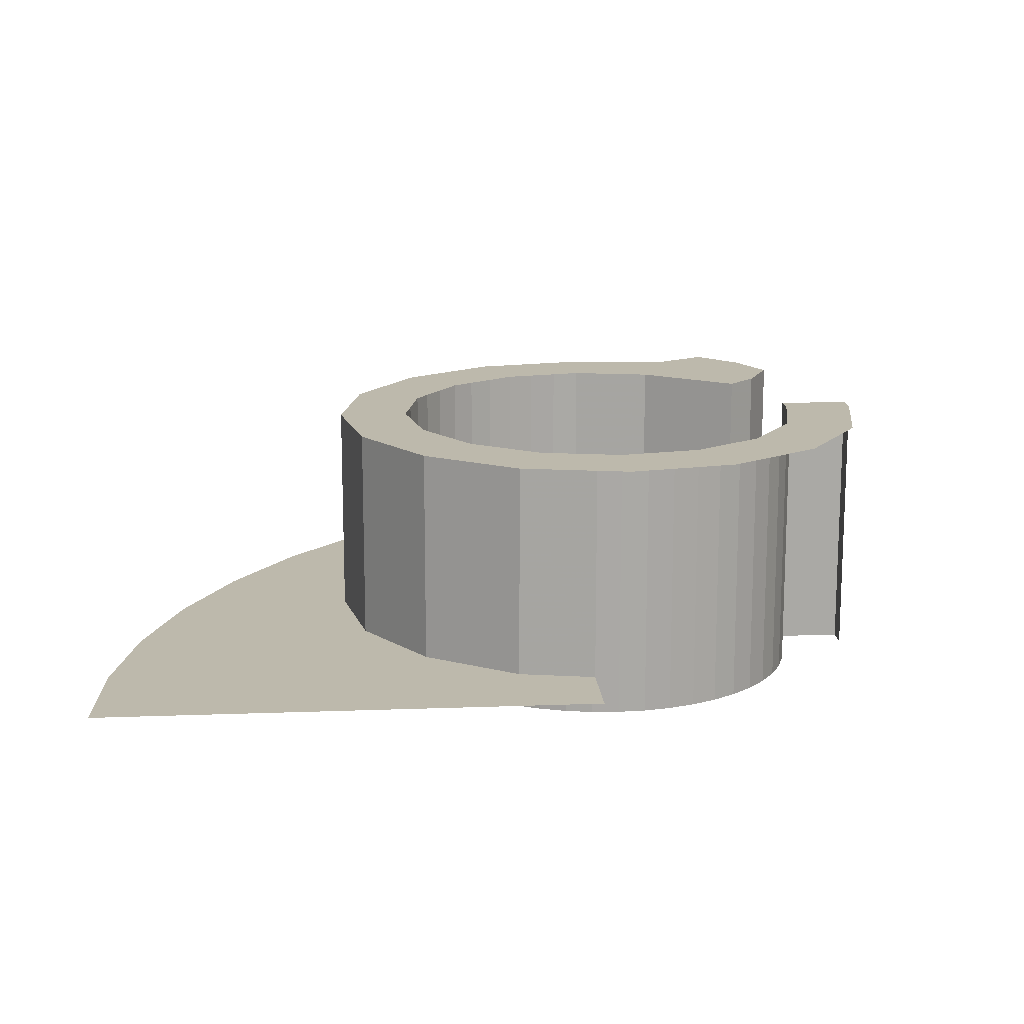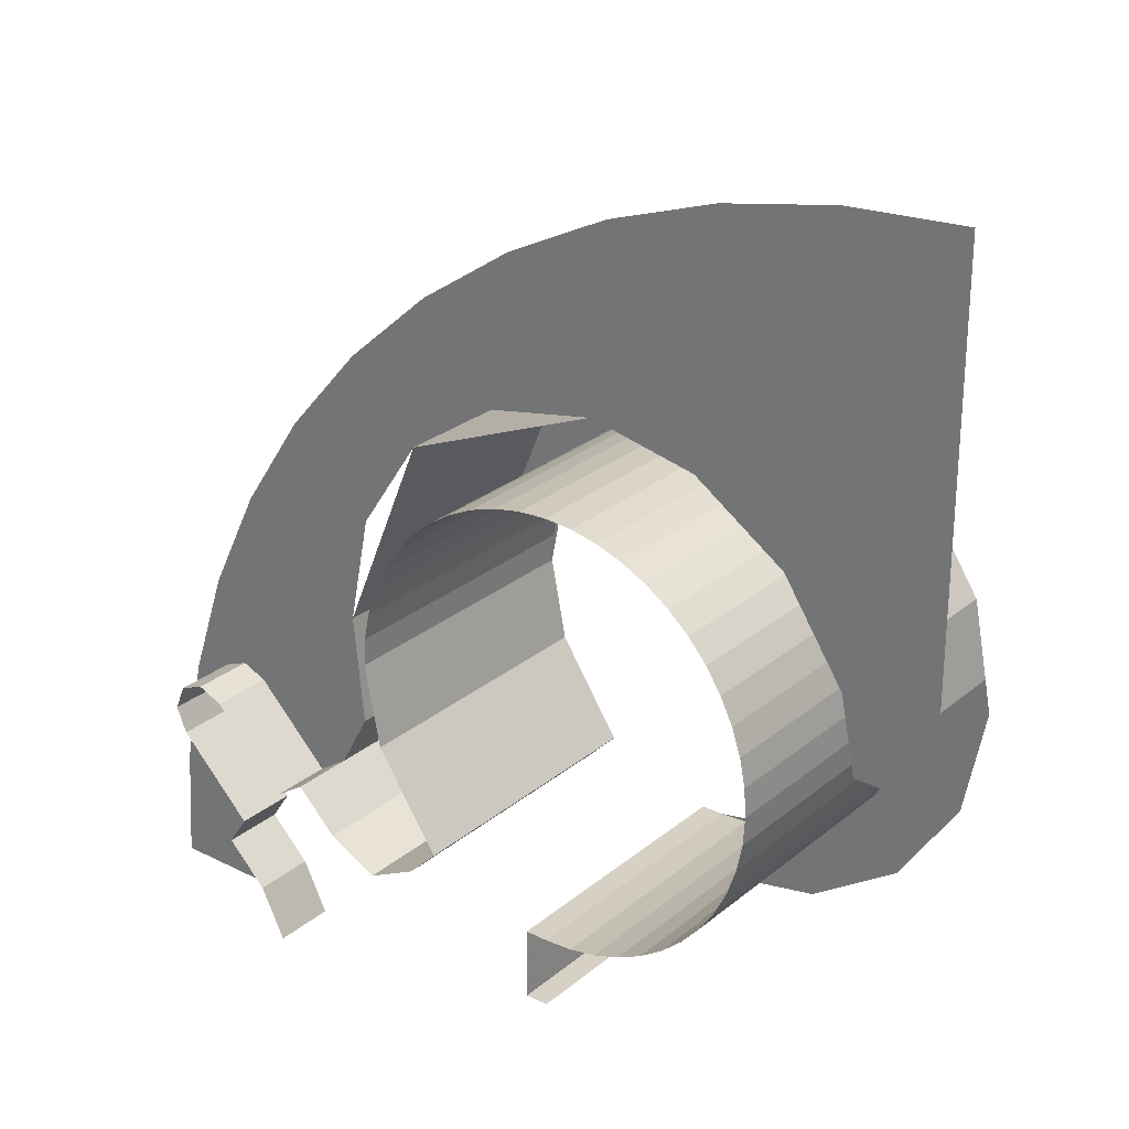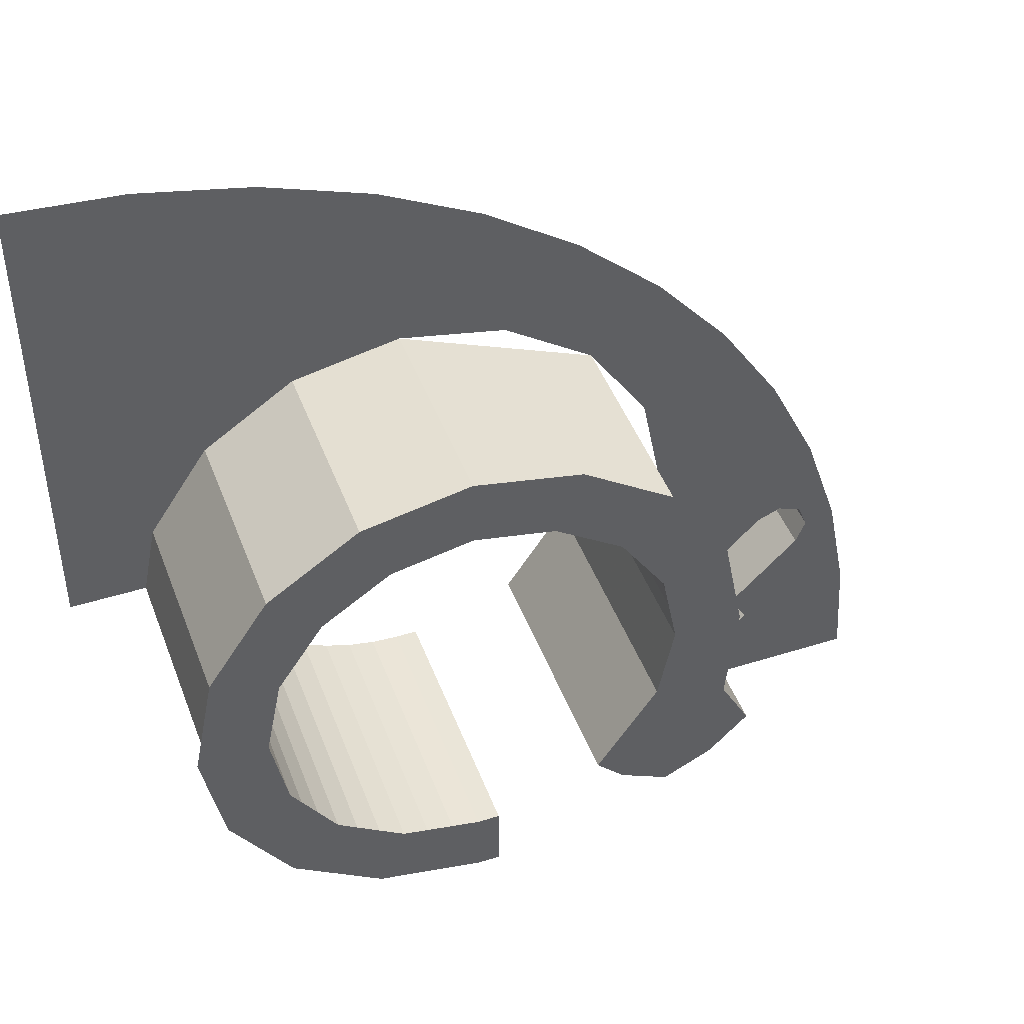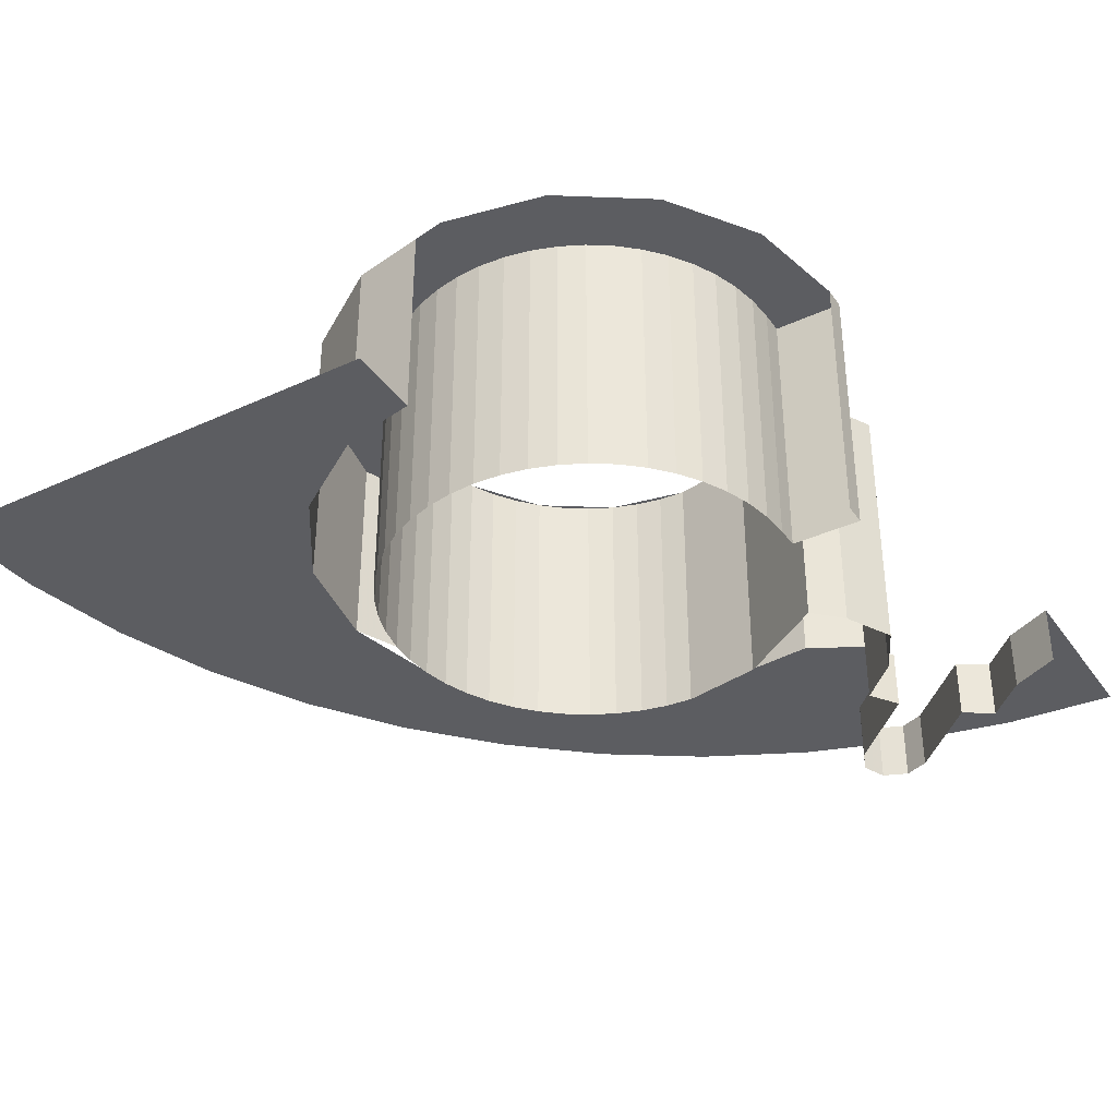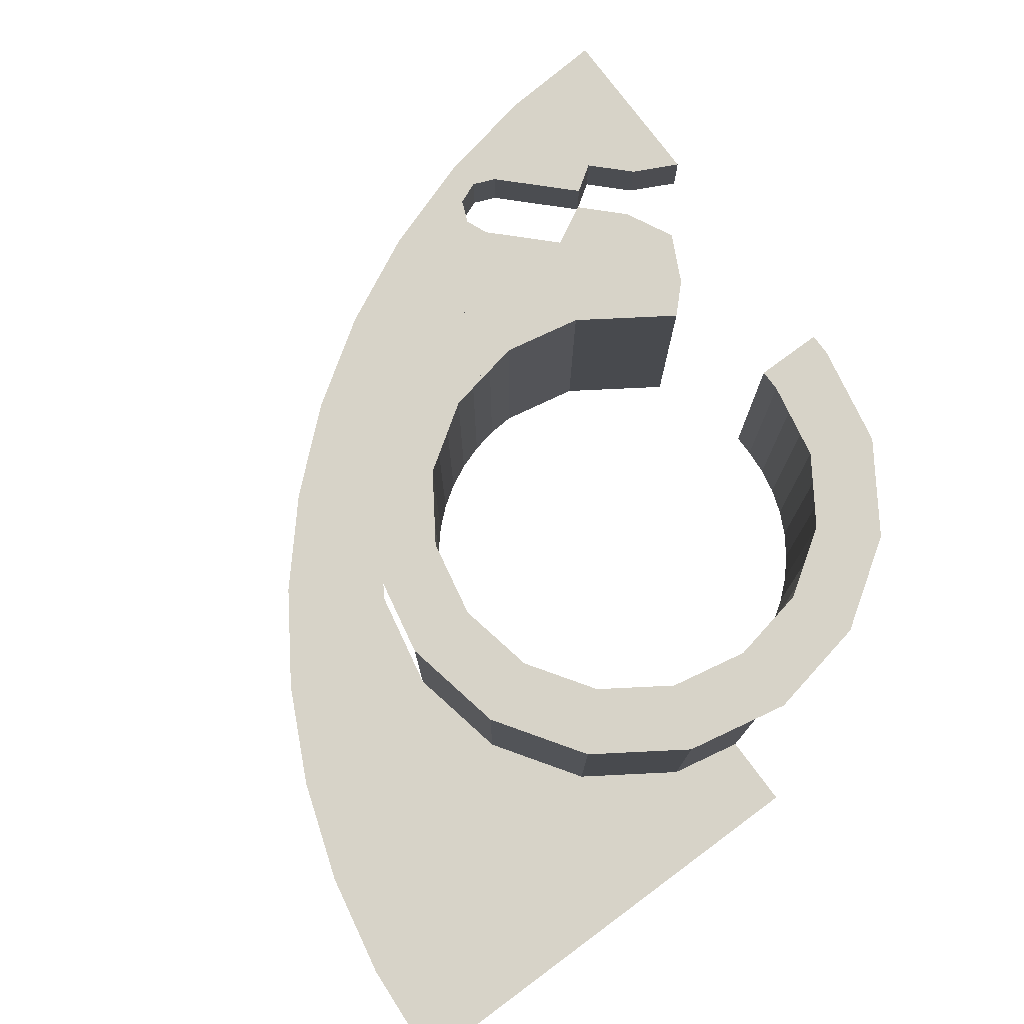
<metadata>
{"format":"obj","ext":"obj","renderer":"f3d","projection":"perspective","resolution":1024,"background":"white","views":[{"elev":15.0,"azim":-94.6,"up":"+Z"},{"elev":26.6,"azim":-141.7,"up":"+Y"},{"elev":45.4,"azim":-20.0,"up":"+Y"},{"elev":-36.5,"azim":-59.1,"up":"+Z"},{"elev":76.6,"azim":-126.5,"up":"+Z"}]}
</metadata>
<code>
v 0.532 0.2 0.39
v 0.5 0.2 0.39
v 0.5 0.1 0.39
v 0.532 0.1 0.39
v 0.5 0.1 0.39
v 0.3469 0.1304 0.39
v 0.3852 0.2228 0.39
v 0.5 0.2 0.39
v 0.3469 0.1304 0.39
v 0.2172 0.2172 0.39
v 0.2879 0.2879 0.39
v 0.3852 0.2228 0.39
v 0.2172 0.2172 0.39
v 0.1304 0.3469 0.39
v 0.2228 0.3852 0.39
v 0.2879 0.2879 0.39
v 0.1304 0.3469 0.39
v 0.1 0.5 0.39
v 0.2 0.5 0.39
v 0.2228 0.3852 0.39
v 0.1 0.5 0.39
v 0.1304 0.6531 0.39
v 0.2228 0.6148 0.39
v 0.2 0.5 0.39
v 0.1304 0.6531 0.39
v 0.2172 0.7828 0.39
v 0.2879 0.7121 0.39
v 0.2228 0.6148 0.39
v 0.2172 0.7828 0.39
v 0.3469 0.8696 0.39
v 0.3852 0.7772 0.39
v 0.2879 0.7121 0.39
v 0.3469 0.8696 0.39
v 0.5 0.9 0.39
v 0.5 0.8 0.39
v 0.3852 0.7772 0.39
v 0.5 0.9 0.39
v 0.6531 0.8696 0.39
v 0.6148 0.7772 0.39
v 0.5 0.8 0.39
v 0.6531 0.8696 0.39
v 0.7828 0.7828 0.39
v 0.7121 0.7121 0.39
v 0.6148 0.7772 0.39
v 0.7828 0.7828 0.39
v 0.8696 0.6531 0.39
v 0.7772 0.6148 0.39
v 0.7121 0.7121 0.39
v 0.8696 0.6531 0.39
v 0.9 0.5 0.39
v 0.8 0.5 0.39
v 0.7772 0.6148 0.39
v 0.8848 0.3469 0.39
v 0.9 0.5 0.39
v 0.8 0.5 0.39
v 0.7772 0.3852 0.39
v 0.6886 0.2528 0.39
v 0.7293 0.2121 0.39
v 0.8848 0.3469 0.39
v 0.7772 0.3852 0.39
v 0.8 0.1768 0.39
v 0.8707 0.2121 0.39
v 0.8848 0.3469 0.39
v 0.7293 0.2121 0.39
v 0.8707 0.2121 0.39
v 0.9274 0.2688 0.39
v 0.8848 0.3469 0.39
v 0.532 0.1 0.39
v 0.5 0.1 0.39
v 0.5 0.1 0
v 0.532 0.1 0
v 0.532 0.1 0
v 0.532 0.2 0
v 0.532 0.2 0.39
v 0.532 0.1 0.39
v 0.532 0.2 0
v 0.5 0.2 0
v 0.5 0.2 0.39
v 0.532 0.2 0.39
v 0.4608 0.2026 0
v 0.5 0.2 0
v 0.5 0.2 0.39
v 0.4608 0.2026 0.39
v 0.4224 0.2102 0
v 0.4608 0.2026 0
v 0.4608 0.2026 0.39
v 0.4224 0.2102 0.39
v 0.3852 0.2228 0
v 0.4224 0.2102 0
v 0.4224 0.2102 0.39
v 0.3852 0.2228 0.39
v 0.35 0.2402 0
v 0.3852 0.2228 0
v 0.3852 0.2228 0.39
v 0.35 0.2402 0.39
v 0.3174 0.262 0
v 0.35 0.2402 0
v 0.35 0.2402 0.39
v 0.3174 0.262 0.39
v 0.2879 0.2879 0
v 0.3174 0.262 0
v 0.3174 0.262 0.39
v 0.2879 0.2879 0.39
v 0.262 0.3174 0
v 0.2879 0.2879 0
v 0.2879 0.2879 0.39
v 0.262 0.3174 0.39
v 0.2402 0.35 0
v 0.262 0.3174 0
v 0.262 0.3174 0.39
v 0.2402 0.35 0.39
v 0.2228 0.3852 0
v 0.2402 0.35 0
v 0.2402 0.35 0.39
v 0.2228 0.3852 0.39
v 0.2102 0.4224 0
v 0.2228 0.3852 0
v 0.2228 0.3852 0.39
v 0.2102 0.4224 0.39
v 0.2026 0.4608 0
v 0.2102 0.4224 0
v 0.2102 0.4224 0.39
v 0.2026 0.4608 0.39
v 0.2 0.5 0
v 0.2026 0.4608 0
v 0.2026 0.4608 0.39
v 0.2 0.5 0.39
v 0.2026 0.5392 0
v 0.2 0.5 0
v 0.2 0.5 0.39
v 0.2026 0.5392 0.39
v 0.2102 0.5776 0
v 0.2026 0.5392 0
v 0.2026 0.5392 0.39
v 0.2102 0.5776 0.39
v 0.2228 0.6148 0
v 0.2102 0.5776 0
v 0.2102 0.5776 0.39
v 0.2228 0.6148 0.39
v 0.2402 0.65 0
v 0.2228 0.6148 0
v 0.2228 0.6148 0.39
v 0.2402 0.65 0.39
v 0.262 0.6826 0
v 0.2402 0.65 0
v 0.2402 0.65 0.39
v 0.262 0.6826 0.39
v 0.2879 0.7121 0
v 0.262 0.6826 0
v 0.262 0.6826 0.39
v 0.2879 0.7121 0.39
v 0.3174 0.738 0
v 0.2879 0.7121 0
v 0.2879 0.7121 0.39
v 0.3174 0.738 0.39
v 0.35 0.7598 0
v 0.3174 0.738 0
v 0.3174 0.738 0.39
v 0.35 0.7598 0.39
v 0.3852 0.7772 0
v 0.35 0.7598 0
v 0.35 0.7598 0.39
v 0.3852 0.7772 0.39
v 0.4224 0.7898 0
v 0.3852 0.7772 0
v 0.3852 0.7772 0.39
v 0.4224 0.7898 0.39
v 0.4608 0.7974 0
v 0.4224 0.7898 0
v 0.4224 0.7898 0.39
v 0.4608 0.7974 0.39
v 0.5 0.8 0
v 0.4608 0.7974 0
v 0.4608 0.7974 0.39
v 0.5 0.8 0.39
v 0.5392 0.7974 0
v 0.5 0.8 0
v 0.5 0.8 0.39
v 0.5392 0.7974 0.39
v 0.5776 0.7898 0
v 0.5392 0.7974 0
v 0.5392 0.7974 0.39
v 0.5776 0.7898 0.39
v 0.6148 0.7772 0
v 0.5776 0.7898 0
v 0.5776 0.7898 0.39
v 0.6148 0.7772 0.39
v 0.65 0.7598 0
v 0.6148 0.7772 0
v 0.6148 0.7772 0.39
v 0.65 0.7598 0.39
v 0.6826 0.738 0
v 0.65 0.7598 0
v 0.65 0.7598 0.39
v 0.6826 0.738 0.39
v 0.7121 0.7121 0
v 0.6826 0.738 0
v 0.6826 0.738 0.39
v 0.7121 0.7121 0.39
v 0.738 0.6826 0
v 0.7121 0.7121 0
v 0.7121 0.7121 0.39
v 0.738 0.6826 0.39
v 0.7598 0.65 0
v 0.738 0.6826 0
v 0.738 0.6826 0.39
v 0.7598 0.65 0.39
v 0.7772 0.6148 0
v 0.7598 0.65 0
v 0.7598 0.65 0.39
v 0.7772 0.6148 0.39
v 0.7898 0.5776 0
v 0.7772 0.6148 0
v 0.7772 0.6148 0.39
v 0.7898 0.5776 0.39
v 0.7974 0.5392 0
v 0.7898 0.5776 0
v 0.7898 0.5776 0.39
v 0.7974 0.5392 0.39
v 0.8 0.5 0
v 0.7974 0.5392 0
v 0.7974 0.5392 0.39
v 0.8 0.5 0.39
v 0.8 0.5 0
v 0.7772 0.3852 0
v 0.7772 0.3852 0.39
v 0.8 0.5 0.39
v 0.7772 0.3852 0
v 0.6886 0.2528 0
v 0.6886 0.2528 0.39
v 0.7772 0.3852 0.39
v 0.6886 0.2528 0
v 0.7293 0.2121 0
v 0.7293 0.2121 0.39
v 0.6886 0.2528 0.39
v 0.7293 0.2121 0
v 0.8 0.1768 0
v 0.8 0.1768 0.39
v 0.7293 0.2121 0.39
v 0.8 0.1768 0
v 0.8707 0.2121 0
v 0.8707 0.2121 0.39
v 0.8 0.1768 0.39
v 0.8707 0.2121 0.39
v 0.8707 0.2121 0
v 0.9274 0.2688 0
v 0.9274 0.2688 0.39
v 0.9274 0.2688 0.39
v 0.9274 0.2688 0.0875
v 0.8848 0.3469 0.0875
v 0.8848 0.3469 0.39
v 0.8848 0.3469 0.39
v 0.8848 0.3469 0.0875
v 0.9 0.5 0.0875
v 0.9 0.5 0.39
v 0.7828 0.7828 0.0875
v 0.5 0.9 0.0875
v 0.5 0.9 0.39
v 0.7828 0.7828 0.39
v 0.9 0.5 0.0875
v 0.7828 0.7828 0.0875
v 0.7828 0.7828 0.39
v 0.9 0.5 0.39
v 0.5 0.9 0.39
v 0.5 0.9 0.0875
v 0.3469 0.8696 0.0875
v 0.3469 0.8696 0.39
v 0.3469 0.8696 0.39
v 0.3469 0.8696 0.0875
v 0.2172 0.7828 0.0875
v 0.2172 0.7828 0.39
v 0.2172 0.7828 0.39
v 0.2172 0.7828 0.0875
v 0.1304 0.6531 0.0875
v 0.1304 0.6531 0.39
v 0.1304 0.6531 0.39
v 0.1304 0.6531 0.0875
v 0.1093 0.5466 0.0875
v 0.1093 0.5466 0.39
v 1.181 0.3108 0.0875
v 1.161 0.3108 0.0875
v 1.146 0.2754 0.0875
v 1.181 0.3108 0.0875
v 1.146 0.3461 0.0875
v 1.161 0.3108 0.0875
v 1.111 0.3815 0.0875
v 1.111 0.3608 0.0875
v 1.146 0.3461 0.0875
v 1.111 0.3815 0.0875
v 1.075 0.3461 0.0875
v 1.111 0.3608 0.0875
v 1.069 0.1274 0.0875
v 1.012 0.07071 0.0875
v 1.248 0 0.0875
v 1.237 0.1629 0.0875
v 1.012 0.07071 0.0875
v 0.9768 0 0.0875
v 1.248 0 0.0875
v 1.205 0.323 0.0875
v 1.04 0.1697 0.0875
v 1.069 0.1274 0.0875
v 1.237 0.1629 0.0875
v 1.04 0.1697 0.0875
v 1.205 0.323 0.0875
v 1.181 0.3108 0.0875
v 1.111 0.3815 0.0875
v 1.181 0.3108 0.0875
v 1.205 0.323 0.0875
v 1.153 0.4776 0.0875
v 0.9697 0.2405 0.0875
v 1.111 0.3815 0.0875
v 1.153 0.4776 0.0875
v 0.9274 0.2688 0.0875
v 0.9697 0.2405 0.0875
v 1.153 0.4776 0.0875
v 1.081 0.624 0.0875
v 0.9 0.5 0.0875
v 0.8848 0.3469 0.0875
v 0.9274 0.2688 0.0875
v 1.081 0.624 0.0875
v 0.8696 0.6531 0.0875
v 0.9 0.5 0.0875
v 1.081 0.624 0.0875
v 0.9902 0.7598 0.0875
v 0.7828 0.7828 0.0875
v 0.8696 0.6531 0.0875
v 0.9902 0.7598 0.0875
v 0.8825 0.8825 0.0875
v 0.6531 0.8696 0.0875
v 0.7828 0.7828 0.0875
v 0.8825 0.8825 0.0875
v 0.7598 0.9902 0.0875
v 0.5 0.9 0.0875
v 0.6531 0.8696 0.0875
v 0.7598 0.9902 0.0875
v 0.624 1.081 0.0875
v 0.3469 0.8696 0.0875
v 0.5 0.9 0.0875
v 0.624 1.081 0.0875
v 0.4776 1.153 0.0875
v 0.2172 0.7828 0.0875
v 0.3469 0.8696 0.0875
v 0.4776 1.153 0.0875
v 0.323 1.205 0.0875
v 0.1304 0.6531 0.0875
v 0.2172 0.7828 0.0875
v 0.323 1.205 0.0875
v 0.1629 1.237 0.0875
v 0.1093 0.5466 0.0875
v 0.1304 0.6531 0.0875
v 0.1629 1.237 0.0875
v 0 1.248 0.0875
v 0 0.5466 0.0875
v 0.1093 0.5466 0.0875
v 0 1.248 0.0875
v 0.9274 0.2688 0
v 0.9697 0.2405 0
v 0.9697 0.2405 0.0875
v 0.9274 0.2688 0.0875
v 0.9697 0.2405 0
v 1.075 0.3461 0
v 1.075 0.3461 0.0875
v 0.9697 0.2405 0.0875
v 1.161 0.3108 0
v 1.146 0.2754 0
v 1.146 0.2754 0.0875
v 1.161 0.3108 0.0875
v 1.146 0.3461 0
v 1.161 0.3108 0
v 1.161 0.3108 0.0875
v 1.146 0.3461 0.0875
v 1.111 0.3608 0
v 1.146 0.3461 0
v 1.146 0.3461 0.0875
v 1.111 0.3608 0.0875
v 1.075 0.3461 0
v 1.111 0.3608 0
v 1.111 0.3608 0.0875
v 1.075 0.3461 0.0875
v 1.146 0.2754 0.0875
v 1.146 0.2754 0
v 1.04 0.1697 0
v 1.04 0.1697 0.0875
v 1.04 0.1697 0.0875
v 1.04 0.1697 0
v 1.069 0.1274 0
v 1.069 0.1274 0.0875
v 1.069 0.1274 0
v 1.012 0.07071 0
v 1.012 0.07071 0.0875
v 1.069 0.1274 0.0875
v 1.012 0.07071 0
v 0.9768 0 0
v 0.9768 0 0.0875
v 1.012 0.07071 0.0875
g mesh7027476
f 1 2 3
f 3 4 1
g mesh7027478
f 5 7 6
f 7 5 8
f 9 11 10
f 11 9 12
f 13 15 14
f 15 13 16
f 17 19 18
f 19 17 20
f 21 23 22
f 23 21 24
f 25 27 26
f 27 25 28
f 29 31 30
f 31 29 32
f 33 35 34
f 35 33 36
f 37 39 38
f 39 37 40
f 41 43 42
f 43 41 44
f 45 47 46
f 47 45 48
f 49 51 50
f 51 49 52
f 53 54 55
f 55 56 53
f 57 58 59
f 59 60 57
f 61 62 63
f 63 64 61
f 65 66 67
f 68 69 70
f 70 71 68
g mesh7027480
f 72 73 74
f 74 75 72
f 76 77 78
f 78 79 76
g mesh7027482
f 80 82 81
f 82 80 83
f 84 86 85
f 86 84 87
f 88 90 89
f 90 88 91
f 92 94 93
f 94 92 95
f 96 98 97
f 98 96 99
f 100 102 101
f 102 100 103
f 104 106 105
f 106 104 107
f 108 110 109
f 110 108 111
f 112 114 113
f 114 112 115
f 116 118 117
f 118 116 119
f 120 122 121
f 122 120 123
f 124 126 125
f 126 124 127
f 128 130 129
f 130 128 131
f 132 134 133
f 134 132 135
f 136 138 137
f 138 136 139
f 140 142 141
f 142 140 143
f 144 146 145
f 146 144 147
f 148 150 149
f 150 148 151
f 152 154 153
f 154 152 155
f 156 158 157
f 158 156 159
f 160 162 161
f 162 160 163
f 164 166 165
f 166 164 167
f 168 170 169
f 170 168 171
f 172 174 173
f 174 172 175
f 176 178 177
f 178 176 179
f 180 182 181
f 182 180 183
f 184 186 185
f 186 184 187
f 188 190 189
f 190 188 191
f 192 194 193
f 194 192 195
f 196 198 197
f 198 196 199
f 200 202 201
f 202 200 203
f 204 206 205
f 206 204 207
f 208 210 209
f 210 208 211
f 212 214 213
f 214 212 215
f 216 218 217
f 218 216 219
f 220 222 221
f 222 220 223
g mesh7027485
f 224 225 226
f 226 227 224
g mesh7027487
f 228 229 230
f 230 231 228
g mesh7027489
f 232 233 234
f 234 235 232
g mesh7027491
f 236 237 238
f 238 239 236
g mesh7027494
f 240 241 242
f 242 243 240
g mesh7027496
f 244 245 246
f 246 247 244
g mesh7027498
f 248 249 250
f 250 251 248
g mesh7027500
f 252 253 254
f 254 255 252
g mesh7027502
f 256 257 258
f 258 259 256
f 260 261 262
f 262 263 260
g mesh7027506
f 264 265 266
f 266 267 264
g mesh7027508
f 268 269 270
f 270 271 268
g mesh7027510
f 272 273 274
f 274 275 272
g mesh7027512
f 276 277 278
f 278 279 276
g mesh7027514
f 280 281 282
f 283 284 285
f 286 287 288
f 289 290 291
f 292 293 294
f 294 295 292
f 296 297 298
f 299 300 301
f 301 302 299
f 303 304 305
f 306 307 308
f 308 309 306
f 310 311 312
f 313 314 315
f 315 316 313
f 317 318 319
f 319 320 317
f 321 322 323
f 323 324 321
f 325 326 327
f 327 328 325
f 329 330 331
f 331 332 329
f 333 334 335
f 335 336 333
f 337 338 339
f 339 340 337
f 341 342 343
f 343 344 341
f 345 346 347
f 347 348 345
f 349 350 351
f 351 352 349
f 353 354 355
g mesh7027516
f 356 357 358
f 358 359 356
g mesh7027518
f 360 361 362
f 362 363 360
g mesh7027520
f 364 365 366
f 366 367 364
f 368 369 370
f 370 371 368
f 372 373 374
f 374 375 372
f 376 377 378
f 378 379 376
g mesh7027523
f 380 381 382
f 382 383 380
g mesh7027525
f 384 385 386
f 386 387 384
g mesh7027527
f 388 389 390
f 390 391 388
g mesh7027529
f 392 393 394
f 394 395 392

</code>
